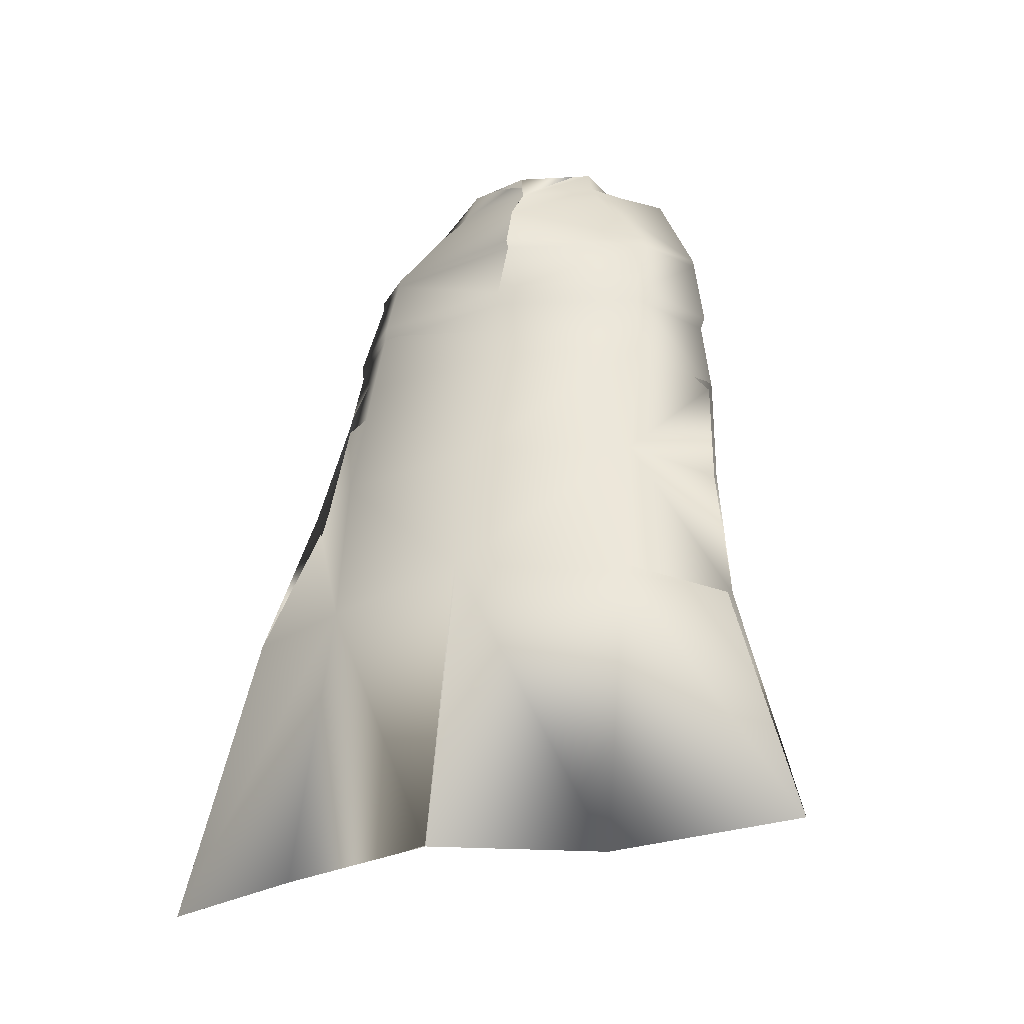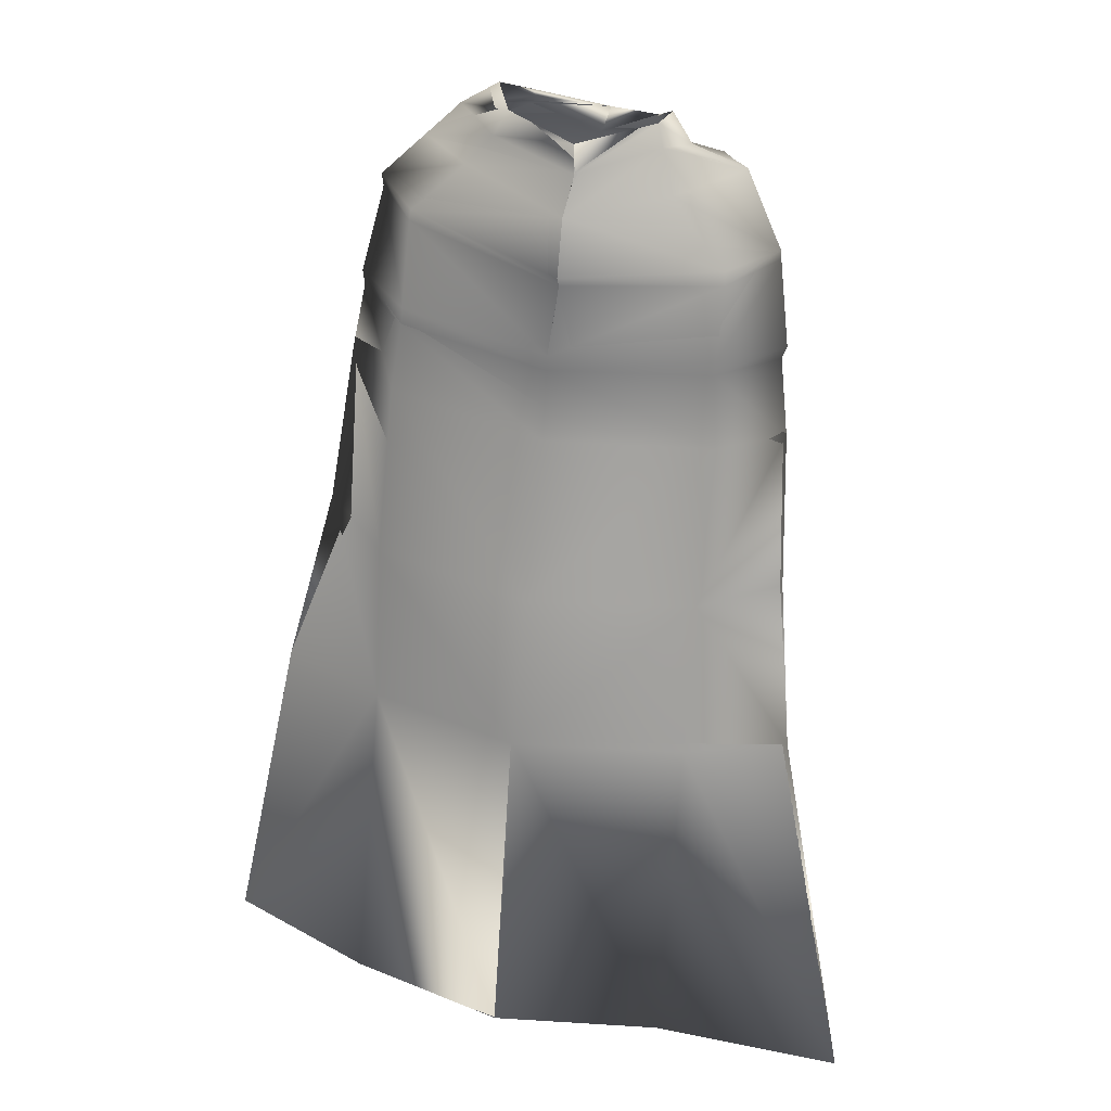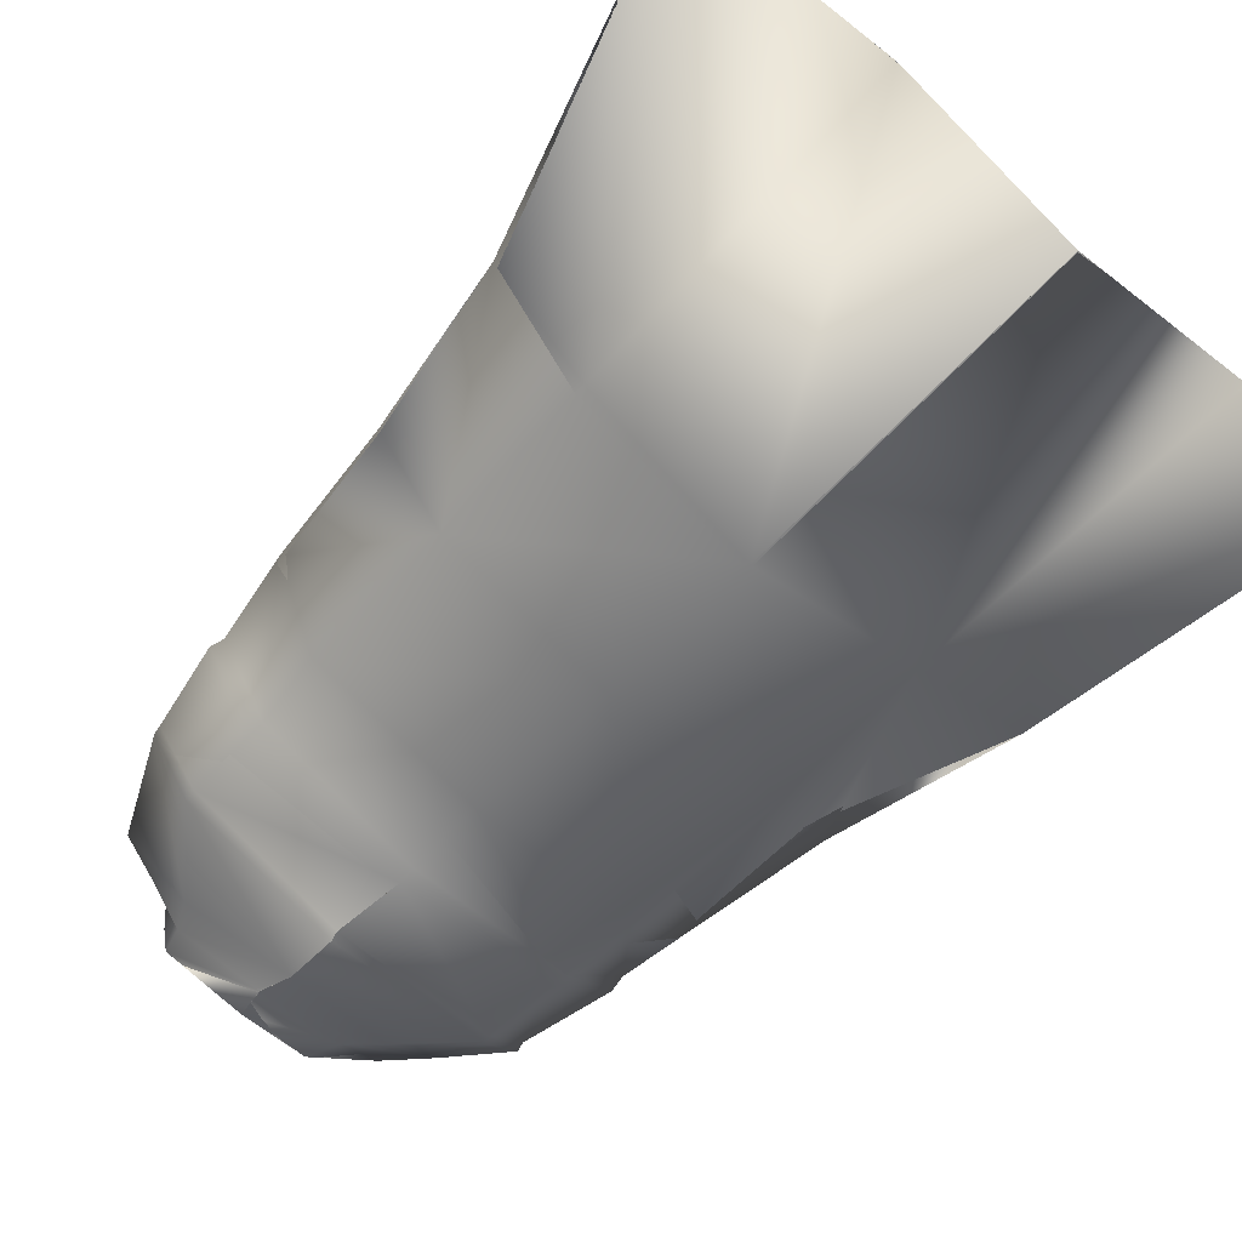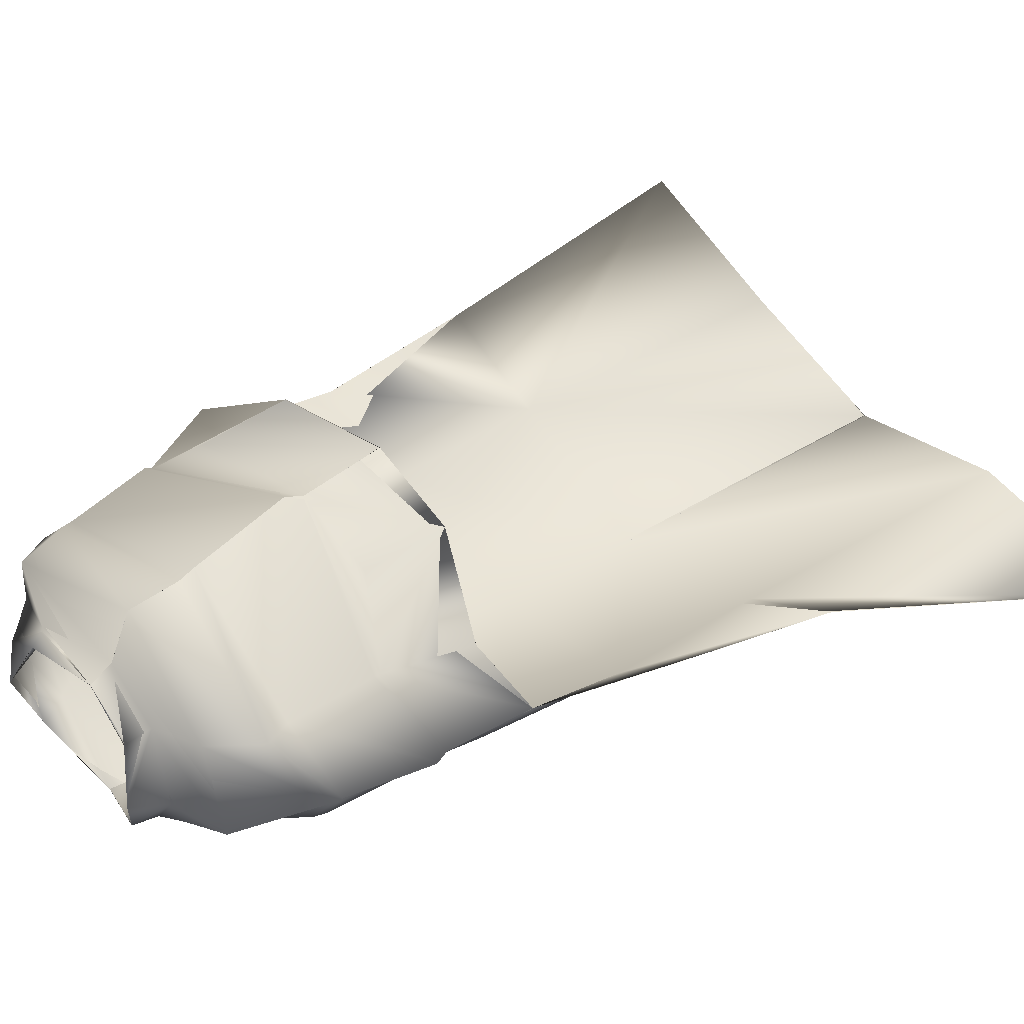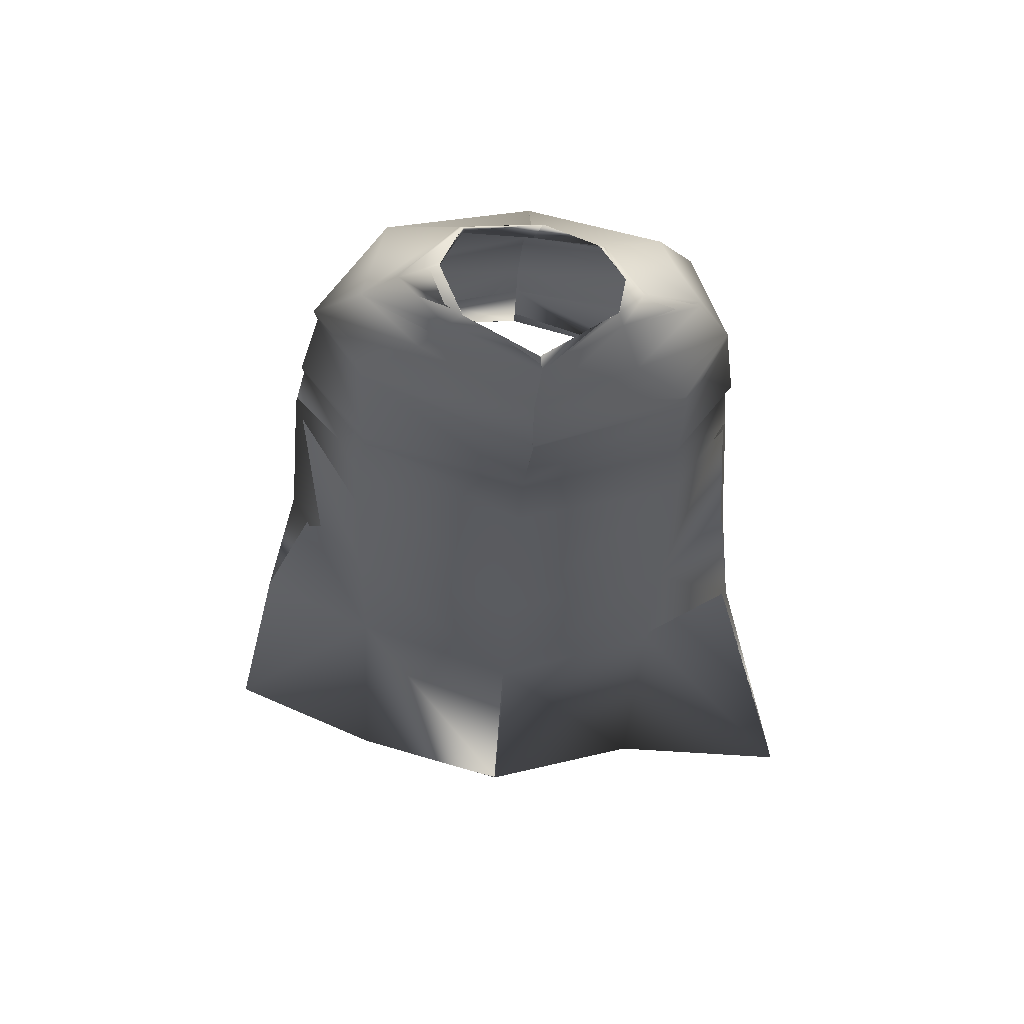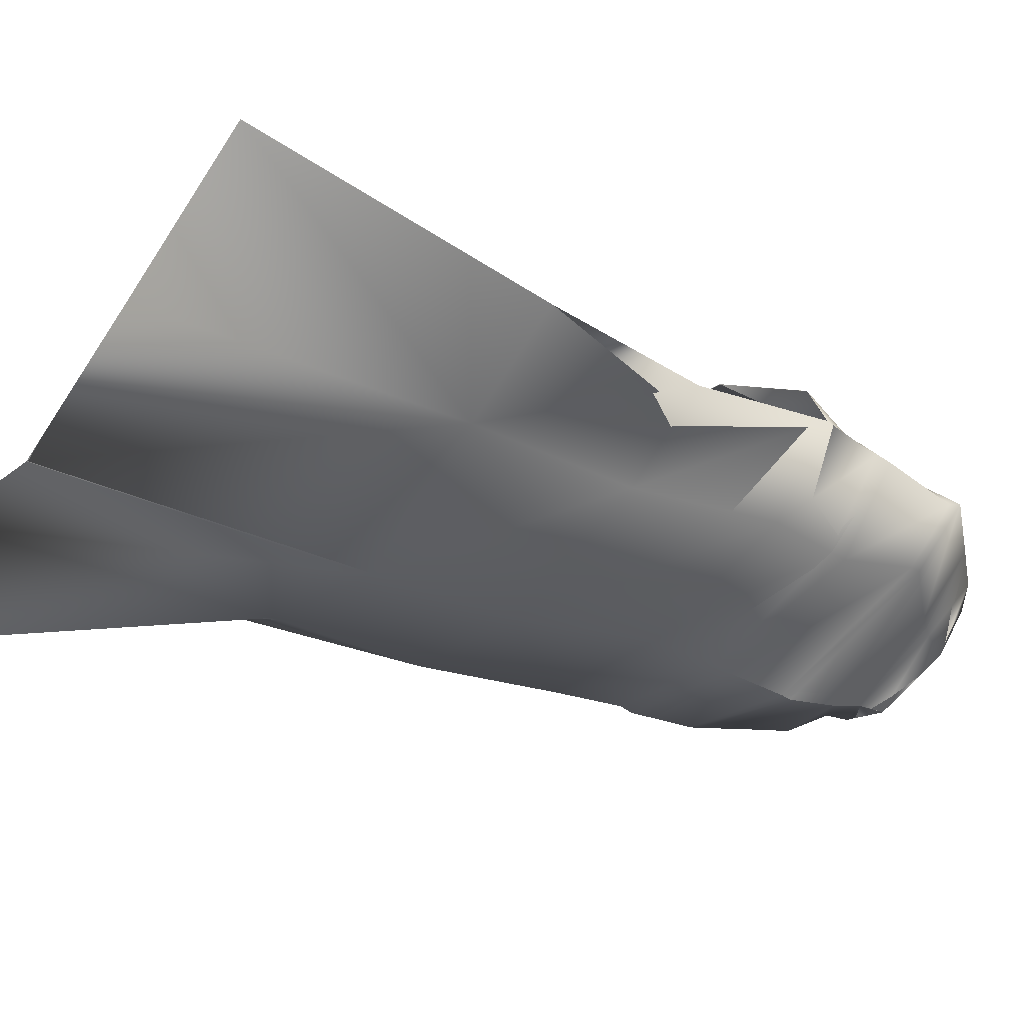
<metadata>
{"format":"obj","ext":"obj","renderer":"f3d","projection":"perspective","resolution":1024,"background":"white","views":[{"elev":-31.9,"azim":-156.4,"up":"+Y"},{"elev":26.9,"azim":-162.6,"up":"+Y"},{"elev":-64.3,"azim":-38.8,"up":"+Z"},{"elev":49.0,"azim":-126.1,"up":"+Z"},{"elev":67.0,"azim":-176.9,"up":"+Y"},{"elev":-41.8,"azim":58.3,"up":"+Z"}]}
</metadata>
<code>
o Capa_Stand_Cylinder.003
v 0.1328 2.543 -0.117
v 0.1003 2.598 -0.1243
v 0.2284 2.579 -0.03857
v 0.1495 2.626 -0.03356
v 0.1258 2.556 0.09077
v 0.1103 2.573 0.07299
v 0.1864 2.487 -0.1361
v 0.3039 2.51 -0.04017
v 0.2642 2.518 0.1041
v 0.2987 2.385 -0.1422
v 0.404 2.417 -0.03397
v 0.3155 2.409 0.07876
v 0.3027 2.197 -0.1976
v 0.4442 2.212 -0.05583
v 0.3519 2.22 0.07652
v 0.3292 2.021 -0.2083
v 0.4718 2.045 -0.05416
v 0.3959 2.069 0.09946
v 0.337 1.691 -0.2856
v 0.4973 1.733 -0.1455
v 0.3466 1.355 -0.3042
v 0.5835 1.369 -0.2149
v 0.2553 1.969 0.1843
v 0.3223 2.39 0.07152
v 0.3975 2.394 -0.0401
v 0.3027 2.363 -0.1438
v 0.3533 2.207 0.06573
v 0.4417 2.181 -0.05142
v 0.3069 2.161 -0.2003
v 0.2495 2.143 0.1569
v 0.3777 0.702 -0.3929
v 0.7097 0.7231 -0.2739
v 0.1341 2.544 -0.1191
v 0.1005 2.598 -0.1246
v 0.2283 2.58 -0.03628
v 0.1487 2.626 -0.03543
v 0.1247 2.551 0.09167
v 0.112 2.586 0.07304
v 0.186 2.485 -0.1335
v 0.3031 2.509 -0.04187
v 0.2646 2.518 0.1042
v 0.3 2.384 -0.1434
v 0.4037 2.417 -0.03482
v 0.3155 2.409 0.07818
v 0.3034 2.197 -0.2006
v 0.4445 2.212 -0.05601
v 0.351 2.22 0.07473
v 0.3291 2.021 -0.2079
v 0.4717 2.045 -0.05419
v 0.3955 2.069 0.09918
v 0.3373 1.691 -0.2864
v 0.4969 1.733 -0.1451
v 0.3473 1.356 -0.3061
v 0.5835 1.369 -0.215
v 0.2554 1.969 0.1842
v 0.3226 2.389 0.07182
v 0.3972 2.394 -0.04107
v 0.3036 2.363 -0.1457
v 0.3525 2.207 0.06456
v 0.4424 2.181 -0.05154
v 0.3067 2.162 -0.2002
v 0.2559 2.141 0.1766
v 0.3777 0.702 -0.393
v 0.7096 0.7231 -0.274
v -0.05306 2.505 -0.1879
v -0.04888 2.562 -0.1843
v -0.2009 2.54 -0.1
v -0.1922 2.591 -0.09895
v -0.2406 2.535 -0.02662
v -0.2023 2.597 -0.03053
v -0.1643 2.512 0.08538
v -0.1502 2.561 0.06026
v -0.02144 2.504 0.1044
v -0.04014 2.556 0.1047
v -0.04048 2.428 -0.227
v -0.2343 2.464 -0.1495
v -0.3507 2.492 -0.02324
v -0.2706 2.478 0.1246
v -0.008116 2.452 0.196
v -0.03947 2.317 -0.2576
v -0.339 2.32 -0.1336
v -0.4188 2.325 0.006428
v -0.3375 2.39 0.1336
v -0.001475 2.349 0.1933
v -0.0225 2.159 -0.268
v -0.3358 2.144 -0.1666
v -0.4437 2.131 -0.01157
v -0.327 2.173 0.135
v 0.01552 2.122 0.2415
v -0.01288 1.978 -0.2704
v -0.3442 1.967 -0.1809
v -0.4504 1.936 -0.005294
v -0.3507 1.983 0.1028
v 0.02227 1.921 0.2303
v -0.003054 1.661 -0.3571
v -0.3317 1.648 -0.2534
v -0.4732 1.635 -0.08438
v 0.01025 1.35 -0.4042
v -0.3204 1.321 -0.2837
v -0.5128 1.296 -0.1481
v -0.1641 1.914 0.1884
v -0.04165 2.3 -0.2524
v -0.3114 2.336 0.1192
v -0.4203 2.307 0.005469
v -0.3418 2.293 -0.1405
v 0.0035 2.315 0.1997
v -0.02067 2.127 -0.2634
v 0.01694 2.086 0.2162
v -0.3175 2.156 0.1226
v -0.4326 2.105 -0.01021
v -0.3316 2.114 -0.1631
v -0.1542 2.053 0.1503
v 0.03442 0.6914 -0.4714
v -0.3011 0.6645 -0.3661
v -0.693 0.6653 -0.3691
v -0.05247 2.504 -0.1884
v -0.04833 2.561 -0.1835
v -0.2023 2.544 -0.1007
v -0.1924 2.591 -0.09921
v -0.2416 2.534 -0.02612
v -0.2023 2.597 -0.03026
v -0.1647 2.513 0.08574
v -0.1512 2.557 0.05931
v -0.02141 2.504 0.1053
v -0.04006 2.555 0.1049
v -0.04077 2.428 -0.2269
v -0.2361 2.466 -0.1496
v -0.3503 2.492 -0.01262
v -0.2679 2.476 0.1239
v -0.00854 2.452 0.1952
v -0.03965 2.317 -0.2575
v -0.3379 2.32 -0.1325
v -0.4189 2.325 0.006592
v -0.3367 2.389 0.1337
v -0.001418 2.349 0.1933
v -0.02264 2.159 -0.2681
v -0.3359 2.145 -0.1669
v -0.4445 2.132 -0.01268
v -0.3264 2.173 0.133
v 0.0155 2.122 0.2415
v -0.01313 1.978 -0.2701
v -0.3445 1.967 -0.1809
v -0.4503 1.936 -0.005228
v -0.3506 1.982 0.1026
v 0.02218 1.921 0.2303
v -0.003257 1.661 -0.3572
v -0.3325 1.649 -0.2554
v -0.4732 1.635 -0.08434
v 0.01029 1.35 -0.4042
v -0.3203 1.321 -0.2836
v -0.5128 1.296 -0.1481
v -0.1642 1.914 0.1884
v -0.0415 2.3 -0.2524
v -0.3116 2.336 0.1195
v -0.4207 2.307 0.005635
v -0.342 2.294 -0.1394
v 0.0034 2.315 0.1997
v -0.02078 2.127 -0.2637
v 0.01721 2.086 0.2164
v -0.3191 2.155 0.1222
v -0.4343 2.105 -0.01148
v -0.3322 2.115 -0.1642
v -0.1631 2.08 0.1867
v 0.03442 0.6914 -0.4714
v -0.3011 0.6645 -0.3661
v -0.693 0.6653 -0.3691
f 65 1 66
f 1 3 2
f 3 5 6
f 5 73 74
f 5 9 73
f 3 8 5
f 1 7 8
f 65 75 7
f 9 12 79
f 8 11 9
f 7 10 11
f 75 80 10
f 24 15 89
f 25 14 24
f 26 13 25
f 102 85 26
f 30 23 94
f 28 17 27
f 29 16 28
f 107 90 29
f 16 19 17
f 90 95 16
f 19 21 20
f 95 98 19
f 27 18 23
f 11 25 12
f 10 26 11
f 80 102 10
f 12 24 84
f 14 28 15
f 13 29 14
f 85 107 13
f 27 30 108
f 22 21 32
f 21 98 113
f 116 117 33
f 33 34 35
f 35 36 38
f 37 38 125
f 37 124 41
f 35 37 40
f 33 35 40
f 116 33 39
f 41 130 44
f 40 41 43
f 39 40 43
f 126 39 42
f 56 157 140
f 57 56 46
f 58 57 45
f 153 58 136
f 62 159 145
f 60 59 49
f 61 60 48
f 158 61 141
f 48 49 51
f 141 48 146
f 51 52 53
f 146 51 149
f 59 62 55
f 43 44 57
f 42 43 58
f 131 42 153
f 44 135 56
f 46 47 60
f 45 46 61
f 136 45 158
f 59 159 62
f 54 64 53
f 53 63 164
f 6 74 38
f 94 23 55
f 32 31 63
f 2 4 36
f 66 2 117
f 4 6 38
f 18 17 49
f 17 20 52
f 22 32 54
f 31 113 63
f 23 18 50
f 20 22 52
f 65 66 68
f 67 68 69
f 69 70 71
f 71 72 73
f 71 73 78
f 69 71 77
f 67 69 77
f 65 67 75
f 78 79 83
f 77 78 82
f 76 77 82
f 75 76 81
f 103 106 89
f 104 103 87
f 105 104 86
f 102 105 85
f 112 108 101
f 110 109 92
f 111 110 92
f 107 111 91
f 91 92 96
f 90 91 95
f 96 97 100
f 95 96 98
f 109 112 101
f 82 83 104
f 81 82 105
f 80 81 105
f 83 84 106
f 87 88 110
f 86 87 111
f 85 86 107
f 109 108 112
f 100 115 99
f 99 114 98
f 116 118 119
f 118 120 119
f 120 122 121
f 122 124 123
f 122 129 124
f 120 128 122
f 118 127 128
f 116 126 118
f 129 134 130
f 128 133 129
f 127 132 133
f 126 131 132
f 154 139 140
f 155 138 154
f 156 137 155
f 153 136 156
f 163 152 159
f 161 143 160
f 162 142 143
f 158 141 142
f 142 147 143
f 141 146 142
f 147 150 151
f 146 149 147
f 160 144 152
f 133 155 134
f 132 156 133
f 131 153 156
f 134 154 157
f 138 161 139
f 137 162 138
f 136 158 137
f 160 163 159
f 151 150 166
f 150 149 165
f 72 123 74
f 89 140 108
f 94 145 152
f 73 124 79
f 115 166 165
f 102 153 131
f 68 119 121
f 79 130 84
f 106 157 140
f 66 117 68
f 74 125 124
f 85 136 102
f 113 164 149
f 70 121 72
f 93 144 92
f 92 143 97
f 100 151 115
f 75 126 116
f 114 165 164
f 108 159 94
f 101 152 144
f 80 131 126
f 97 148 100
f 65 116 66
f 84 135 106
f 1 2 66
f 3 4 2
f 4 3 6
f 6 5 74
f 9 79 73
f 8 9 5
f 3 1 8
f 1 65 7
f 12 84 79
f 11 12 9
f 8 7 11
f 7 75 10
f 106 24 89
f 14 15 24
f 13 14 25
f 85 13 26
f 108 30 94
f 17 18 27
f 16 17 28
f 90 16 29
f 19 20 17
f 95 19 16
f 21 22 20
f 98 21 19
f 30 27 23
f 25 24 12
f 26 25 11
f 102 26 10
f 24 106 84
f 28 27 15
f 29 28 14
f 107 29 13
f 15 27 89
f 27 108 89
f 21 31 32
f 31 21 113
f 117 34 33
f 34 36 35
f 37 35 38
f 124 37 125
f 124 130 41
f 37 41 40
f 39 33 40
f 126 116 39
f 130 135 44
f 41 44 43
f 42 39 43
f 131 126 42
f 47 56 140
f 56 47 46
f 57 46 45
f 58 45 136
f 55 62 145
f 59 50 49
f 60 49 48
f 61 48 141
f 49 52 51
f 48 51 146
f 52 54 53
f 51 53 149
f 50 59 55
f 44 56 57
f 43 57 58
f 42 58 153
f 135 157 56
f 47 59 60
f 46 60 61
f 45 61 158
f 47 140 59
f 140 159 59
f 64 63 53
f 149 53 164
f 74 125 38
f 145 94 55
f 64 32 63
f 34 2 36
f 2 34 117
f 36 4 38
f 50 18 49
f 49 17 52
f 32 64 54
f 113 164 63
f 55 23 50
f 22 54 52
f 67 65 68
f 68 70 69
f 70 72 71
f 72 74 73
f 73 79 78
f 71 78 77
f 76 67 77
f 67 76 75
f 79 84 83
f 78 83 82
f 81 76 82
f 80 75 81
f 88 103 89
f 103 88 87
f 104 87 86
f 105 86 85
f 108 94 101
f 109 93 92
f 91 111 92
f 90 107 91
f 92 97 96
f 91 96 95
f 99 96 100
f 96 99 98
f 93 109 101
f 83 103 104
f 82 104 105
f 102 80 105
f 103 83 106
f 88 109 110
f 87 110 111
f 86 111 107
f 88 89 108
f 109 88 108
f 115 114 99
f 114 113 98
f 117 116 119
f 120 121 119
f 122 123 121
f 124 125 123
f 129 130 124
f 128 129 122
f 120 118 128
f 126 127 118
f 134 135 130
f 133 134 129
f 128 127 133
f 127 126 132
f 157 154 140
f 138 139 154
f 137 138 155
f 136 137 156
f 152 145 159
f 143 144 160
f 161 162 143
f 162 158 142
f 147 148 143
f 146 147 142
f 148 147 151
f 149 150 147
f 163 160 152
f 155 154 134
f 156 155 133
f 132 131 156
f 135 134 157
f 161 160 139
f 162 161 138
f 158 162 137
f 139 160 159
f 140 139 159
f 150 165 166
f 149 164 165
f 123 125 74
f 140 159 108
f 101 94 152
f 124 130 79
f 114 115 165
f 80 102 131
f 70 68 121
f 130 135 84
f 89 106 140
f 117 119 68
f 73 74 124
f 136 153 102
f 98 113 149
f 121 123 72
f 144 143 92
f 143 148 97
f 151 166 115
f 65 75 116
f 113 114 164
f 159 145 94
f 93 101 144
f 75 80 126
f 148 151 100
f 116 117 66
f 135 157 106

</code>
